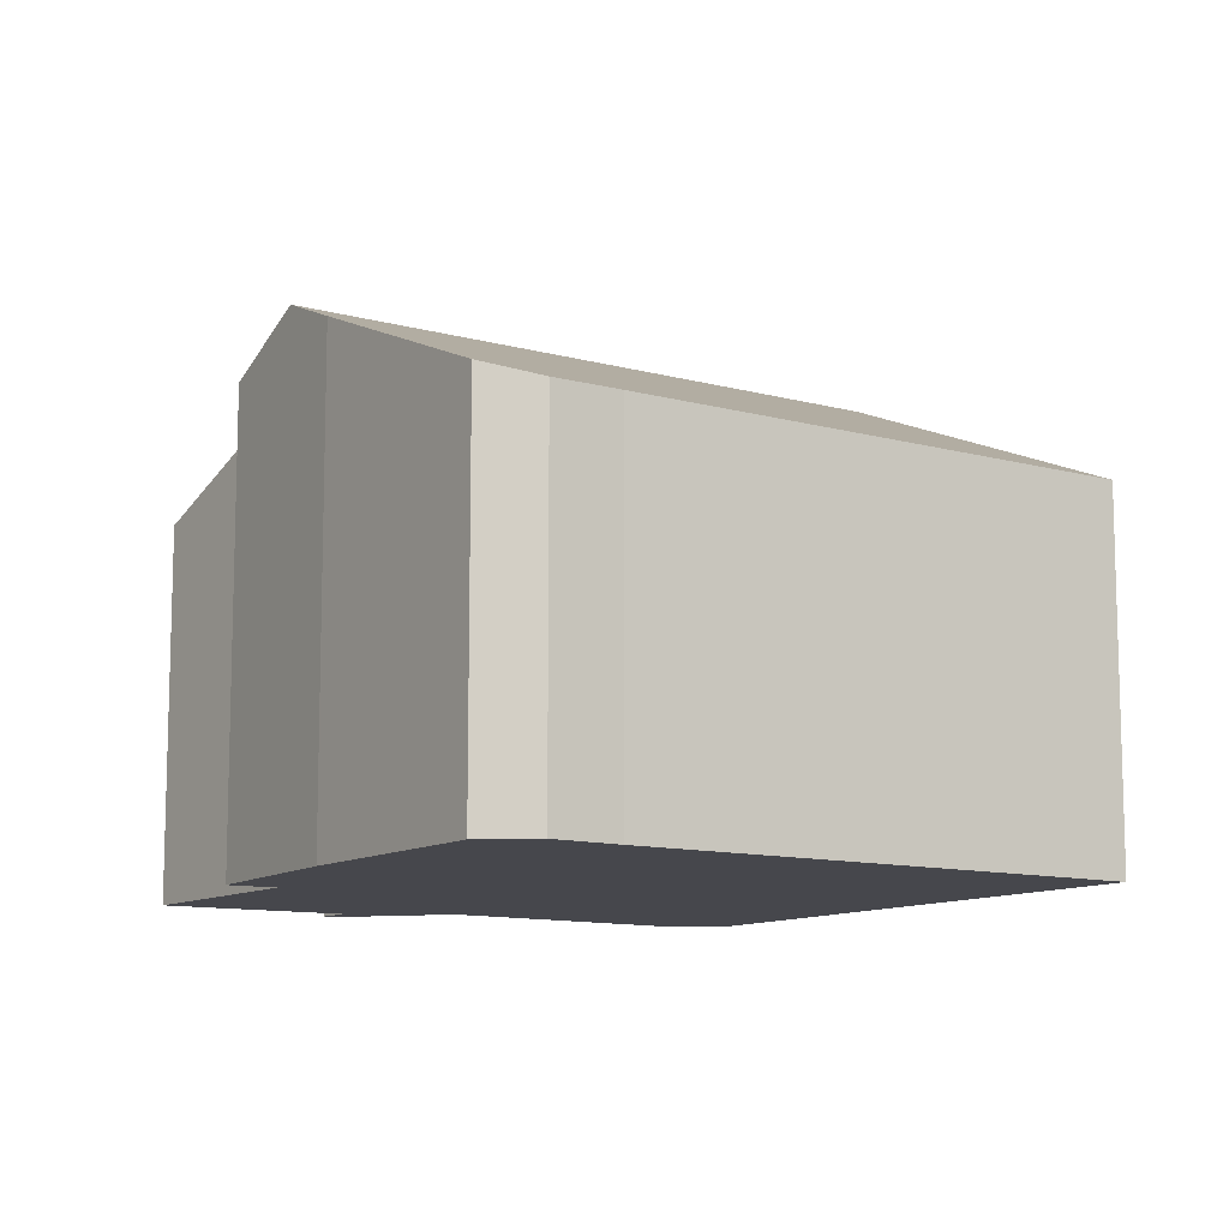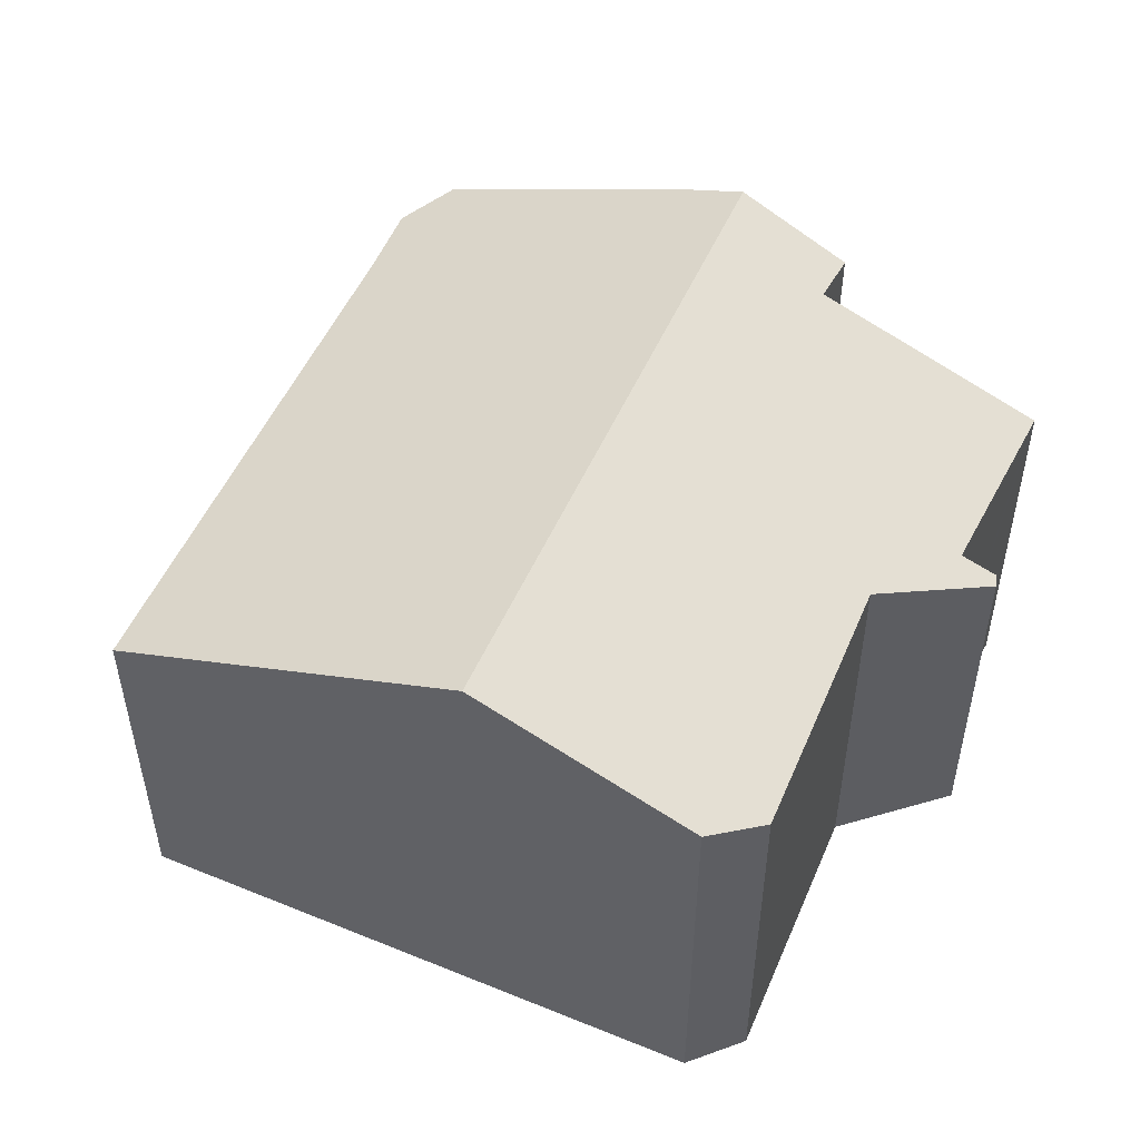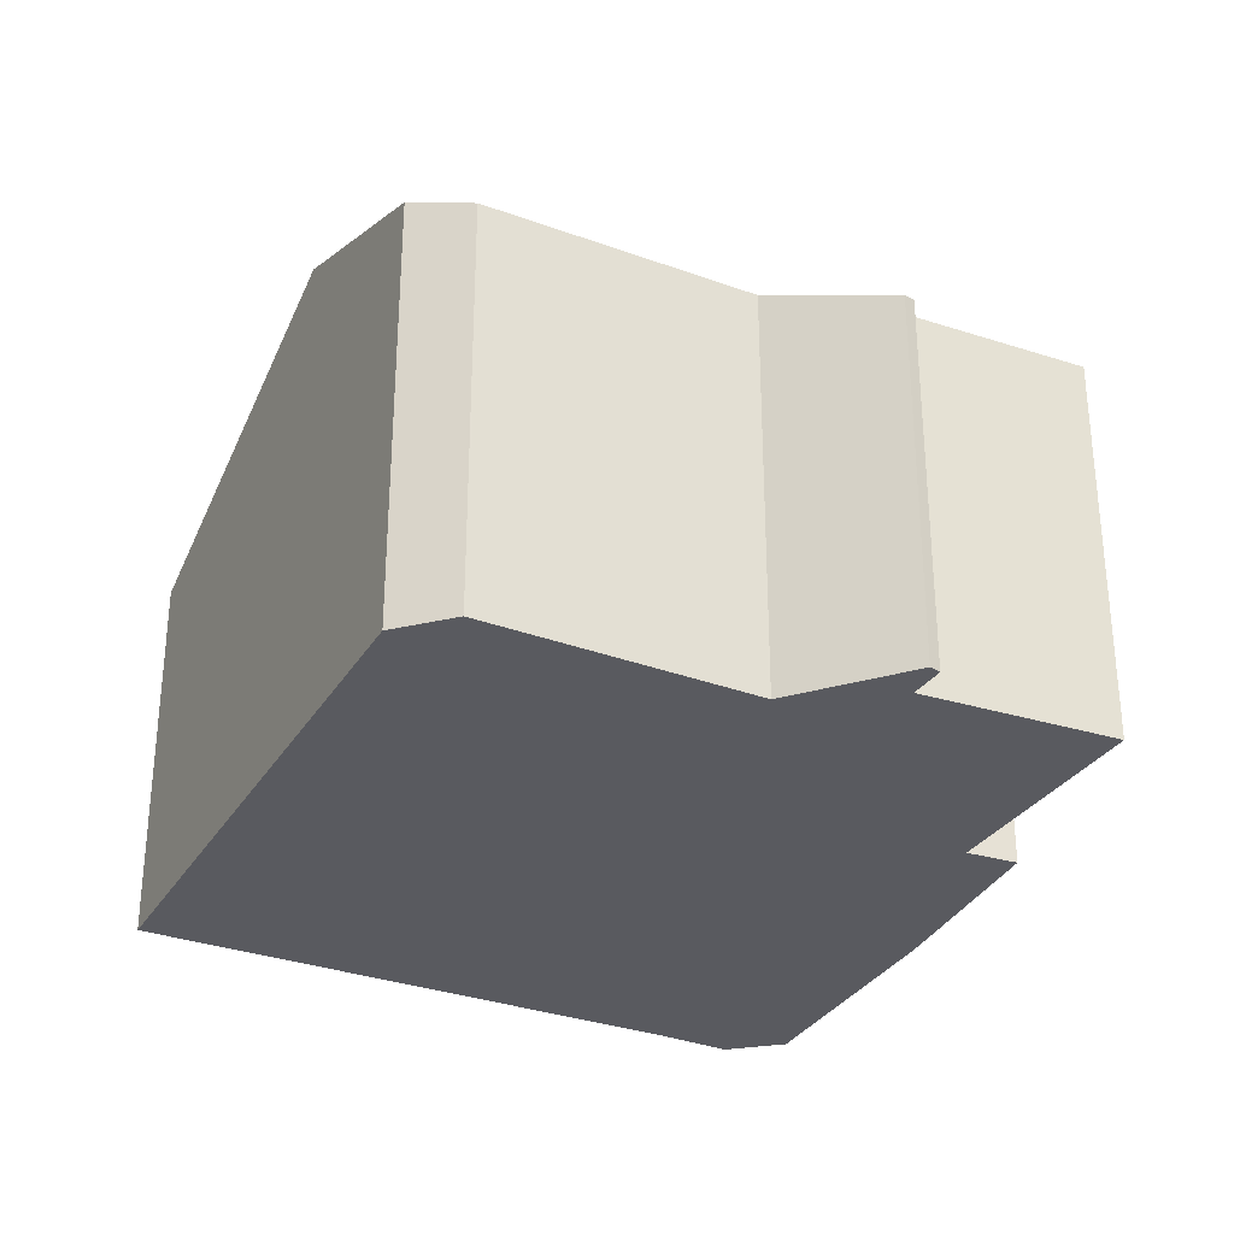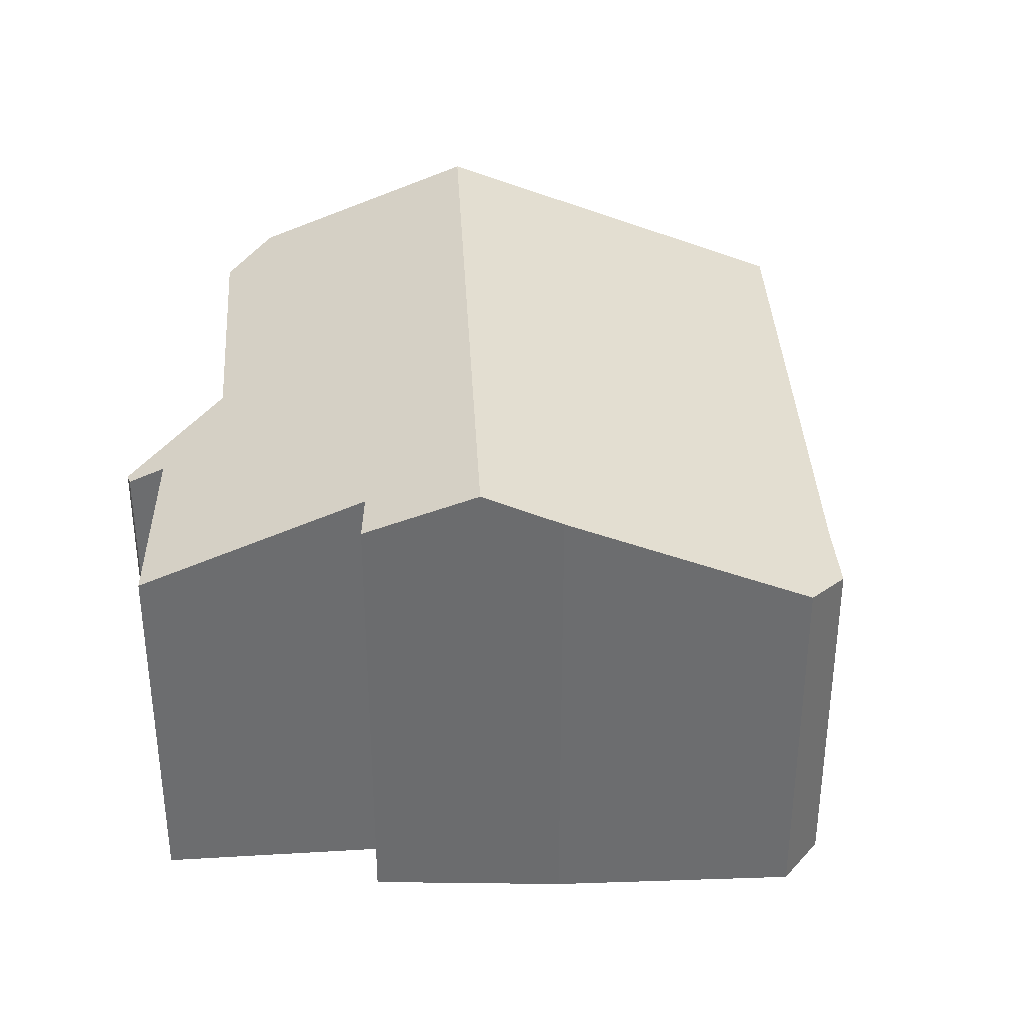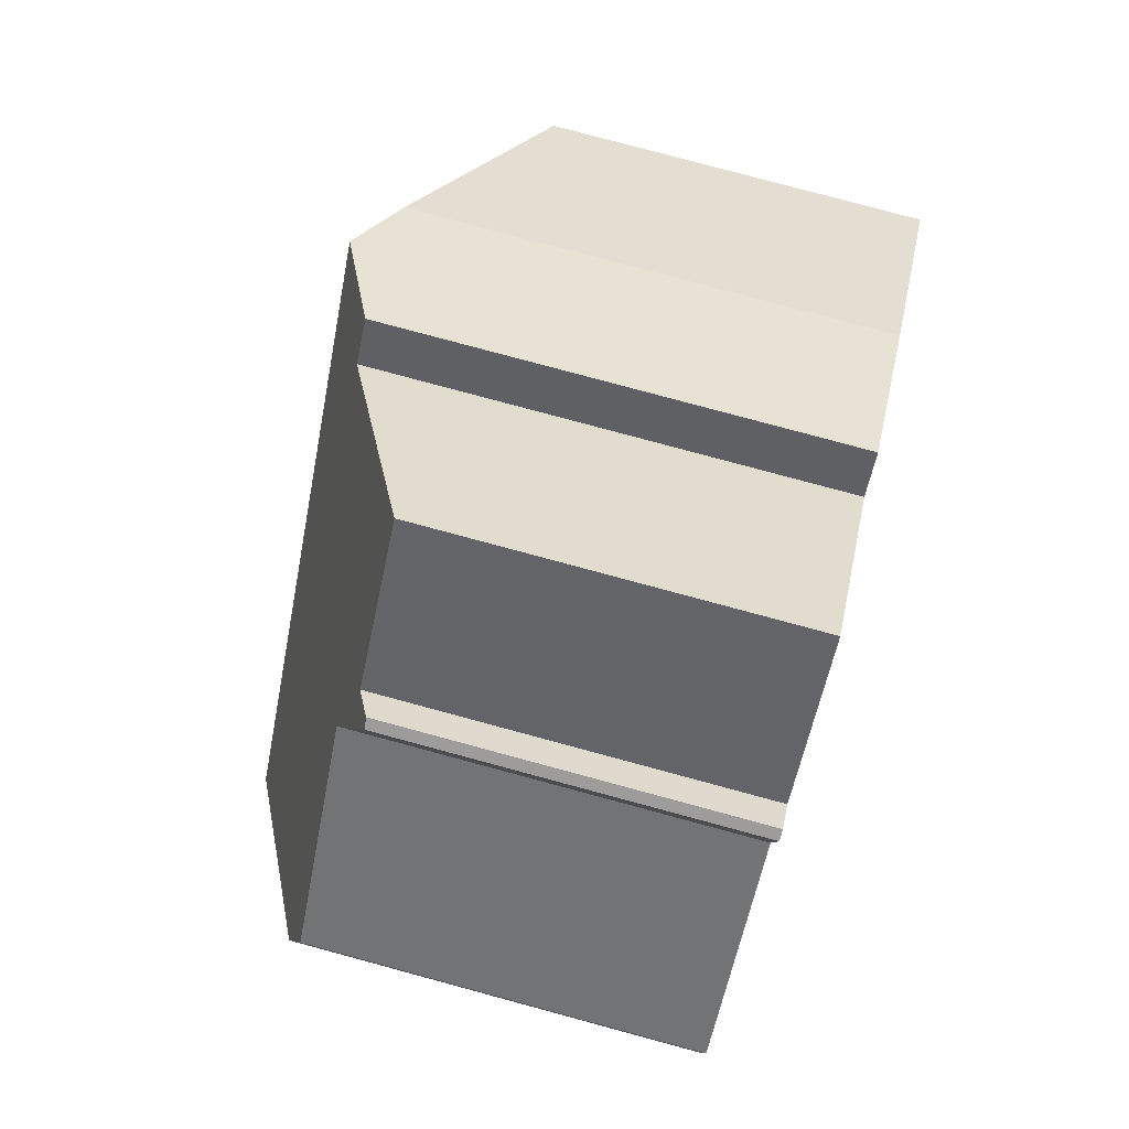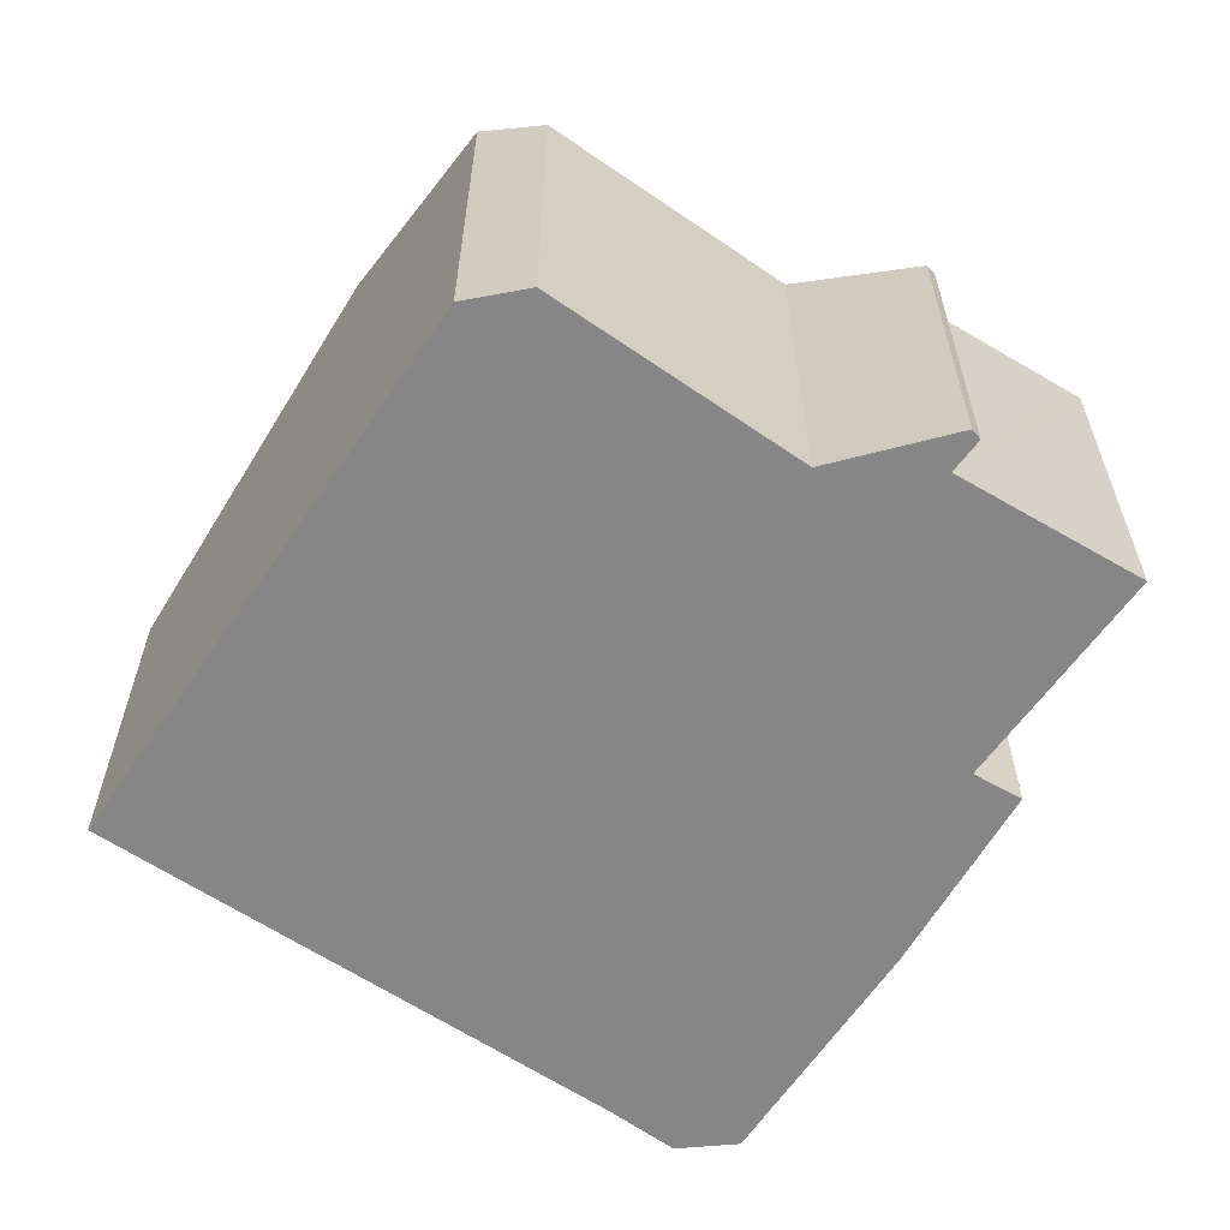
<metadata>
{"format":"obj","ext":"obj","renderer":"f3d","projection":"perspective","resolution":1024,"background":"white","views":[{"elev":-10.9,"azim":100.0,"up":"+Y"},{"elev":52.6,"azim":-111.9,"up":"+Y"},{"elev":-31.9,"azim":-72.2,"up":"+Y"},{"elev":36.4,"azim":41.5,"up":"+Y"},{"elev":79.0,"azim":-74.9,"up":"+Z"},{"elev":-62.2,"azim":-79.7,"up":"+Y"}]}
</metadata>
<code>
v  3.508 11.21 -4.864
v  17.46 8.061 -1.937
v  9.202 8.04 -10.43
v  13.56 11.21 5.383
v  18.62 8.04 -0.83
v  18.74 8.383 0.523
v  14.89 10.52 4.248
v  0 8.856 5.423e-16
v  0.012 9.263 -1.449
v  4.192 8.896 4.129
v  4.729 8.377 6.536
v  3.965 8.033 6.992
v  4.187 8.06 7.121
v  4.528 8.259 6.753
v  10.96 10.25 6.159
v  7.372 8.278 9.585
v  7.501 8.273 9.734
v  11.67 10.22 7.009
v  4.729 -4.002e-16 6.536
v  4.187 -4.36e-16 7.121
v  4.528 -4.135e-16 6.753
v  10.96 -3.771e-16 6.159
v  7.501 -5.96e-16 9.734
v  11.67 -4.292e-16 7.009
v  14.89 -2.601e-16 4.248
v  13.56 -3.296e-16 5.383
v  18.74 -3.202e-17 0.523
v  7.372 -5.869e-16 9.585
v  4.192 -2.528e-16 4.129
v  0 0 0
v  3.965 -4.281e-16 6.992
v  18.62 5.082e-17 -0.83
v  17.46 1.186e-16 -1.937
v  9.202 6.383e-16 -10.43
v  3.508 2.978e-16 -4.864
v  0.012 8.873e-17 -1.449
g defaultobject
f 1 2 3
f 2 1 4
f 2 4 5
f 5 4 6
f 6 4 7
f 8 1 9
f 1 8 4
f 4 8 10
f 4 10 11
f 11 10 12
f 11 12 13
f 11 13 14
f 4 11 15
f 15 11 16
f 15 16 17
f 4 15 18
f 14 19 11
f 19 14 13
f 19 13 20
f 19 20 21
f 17 22 15
f 22 17 23
f 18 7 4
f 7 18 24
f 7 24 25
f 25 24 26
f 25 6 7
f 6 25 27
f 19 16 11
f 16 19 17
f 17 19 23
f 23 19 28
f 22 18 15
f 18 22 24
f 8 29 10
f 29 8 30
f 12 20 13
f 20 12 31
f 27 5 6
f 5 27 32
f 5 33 2
f 33 5 32
f 33 3 2
f 3 33 34
f 34 1 3
f 1 34 9
f 9 34 35
f 9 35 36
f 36 8 9
f 8 36 30
f 29 12 10
f 12 29 31
f 35 30 36
f 30 35 34
f 30 34 33
f 30 33 29
f 29 33 31
f 31 33 19
f 19 33 28
f 28 33 22
f 22 33 32
f 22 32 24
f 24 32 27
f 24 27 26
f 26 27 25
f 23 28 22
f 19 20 31
f 20 19 21

</code>
